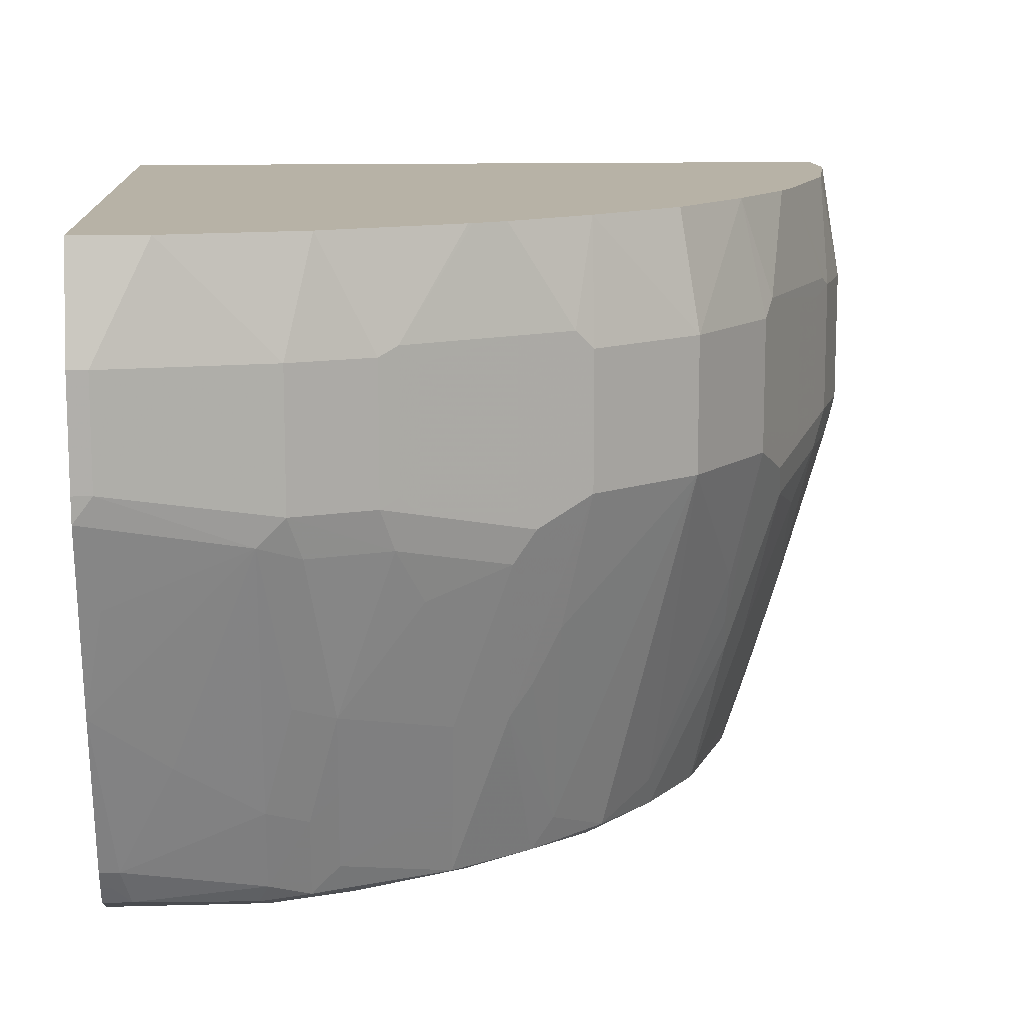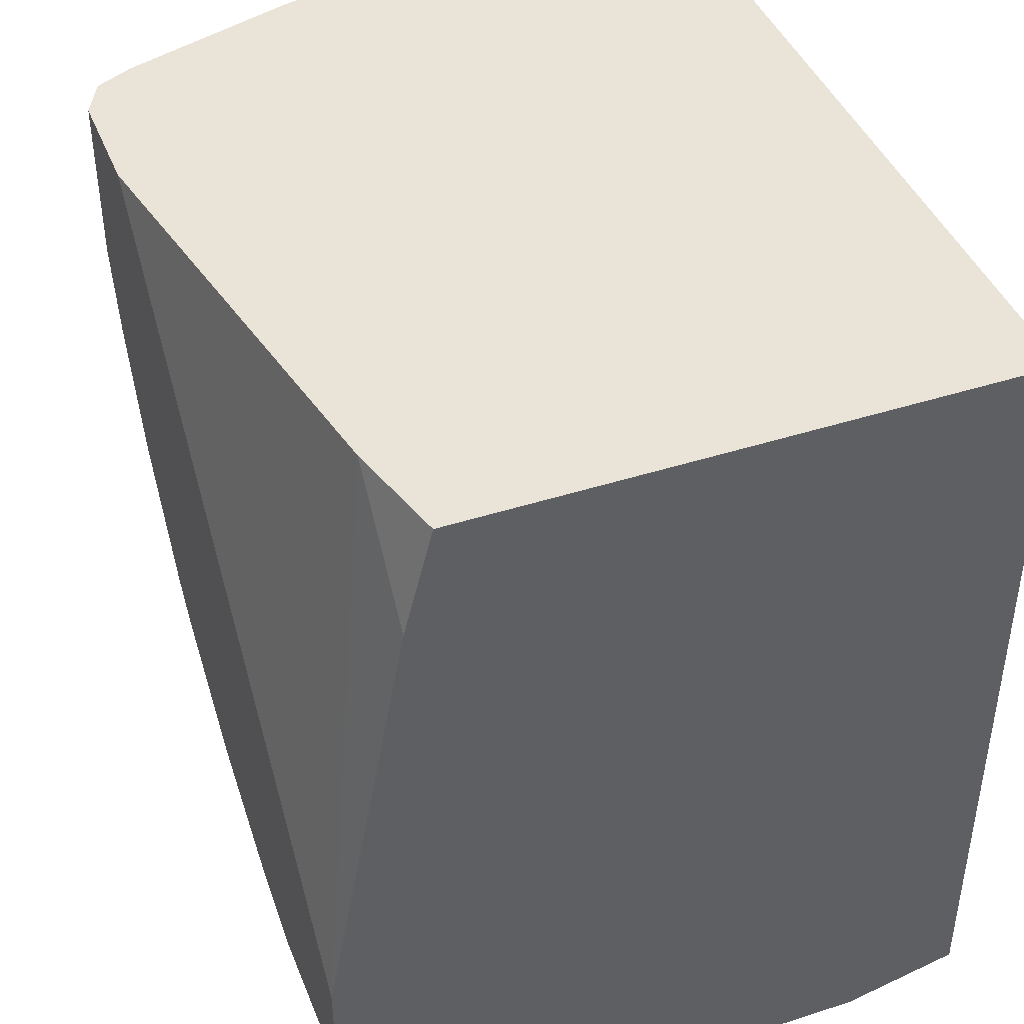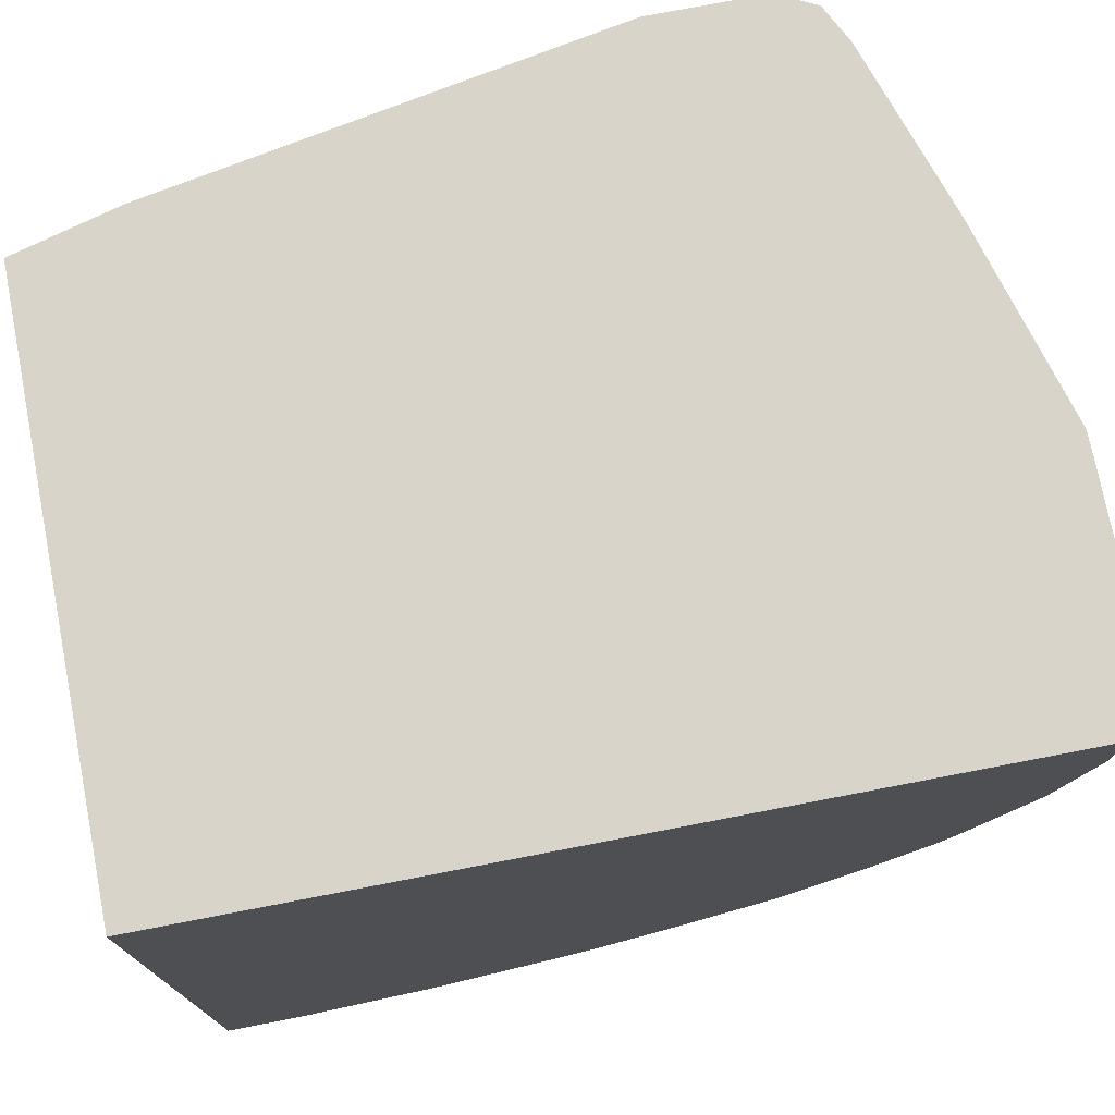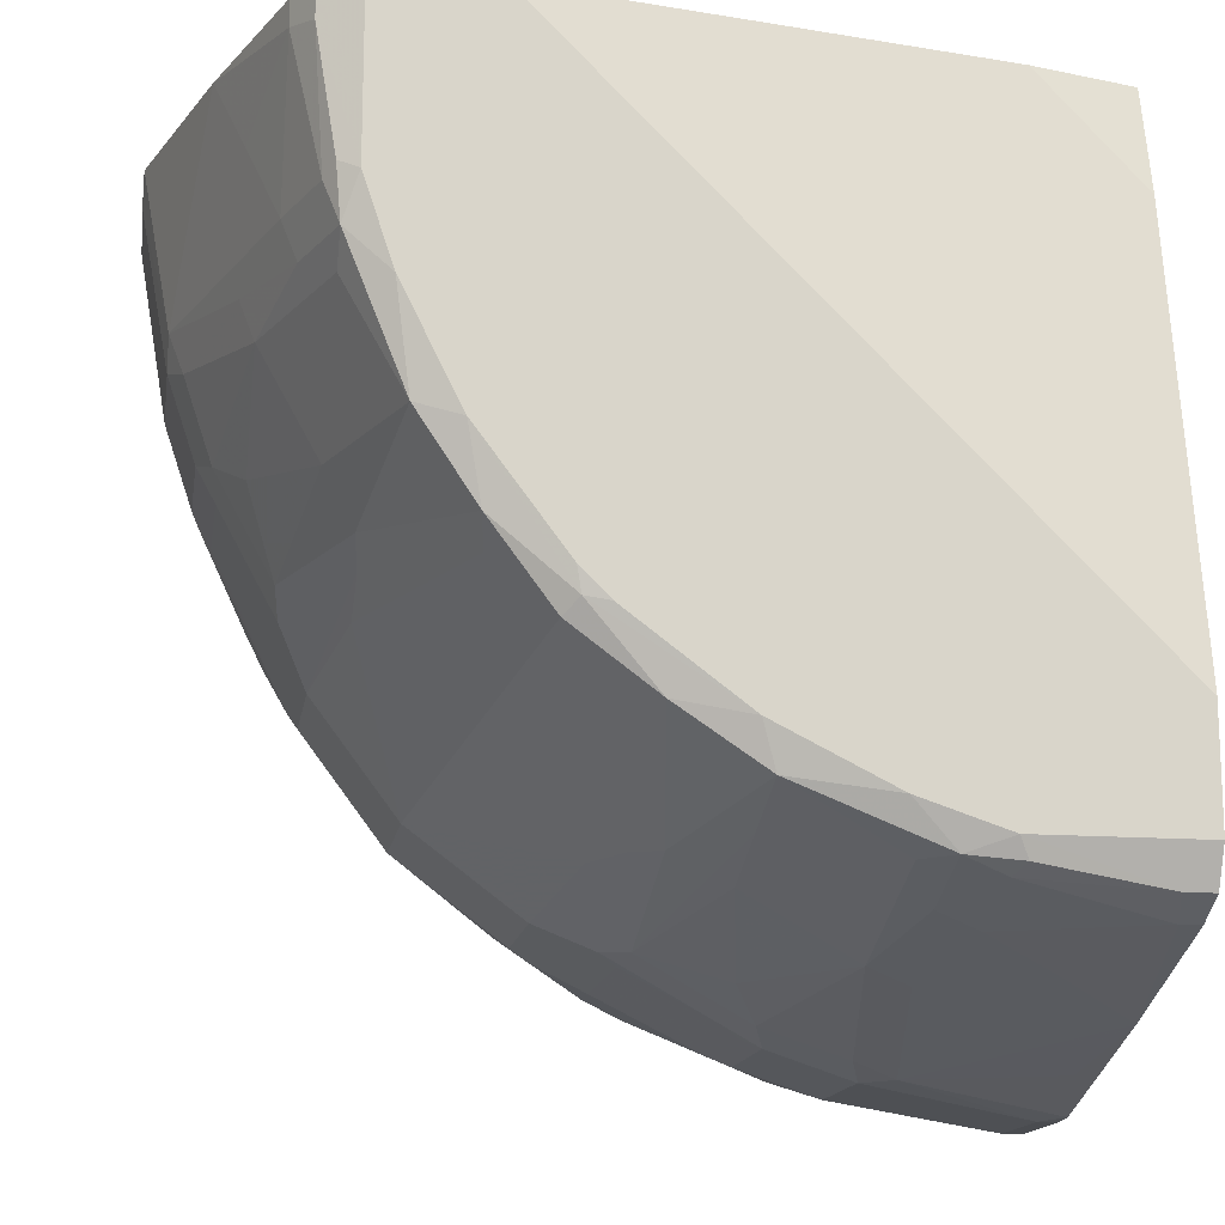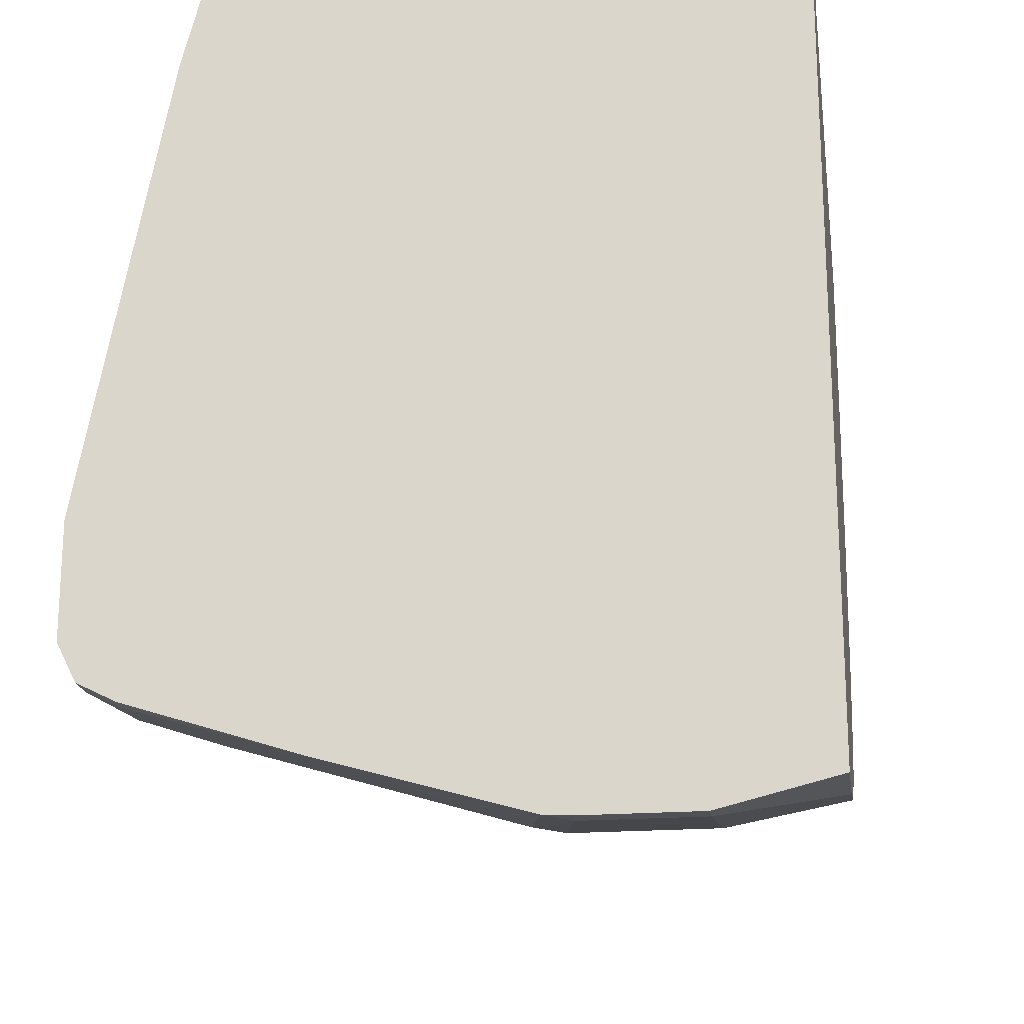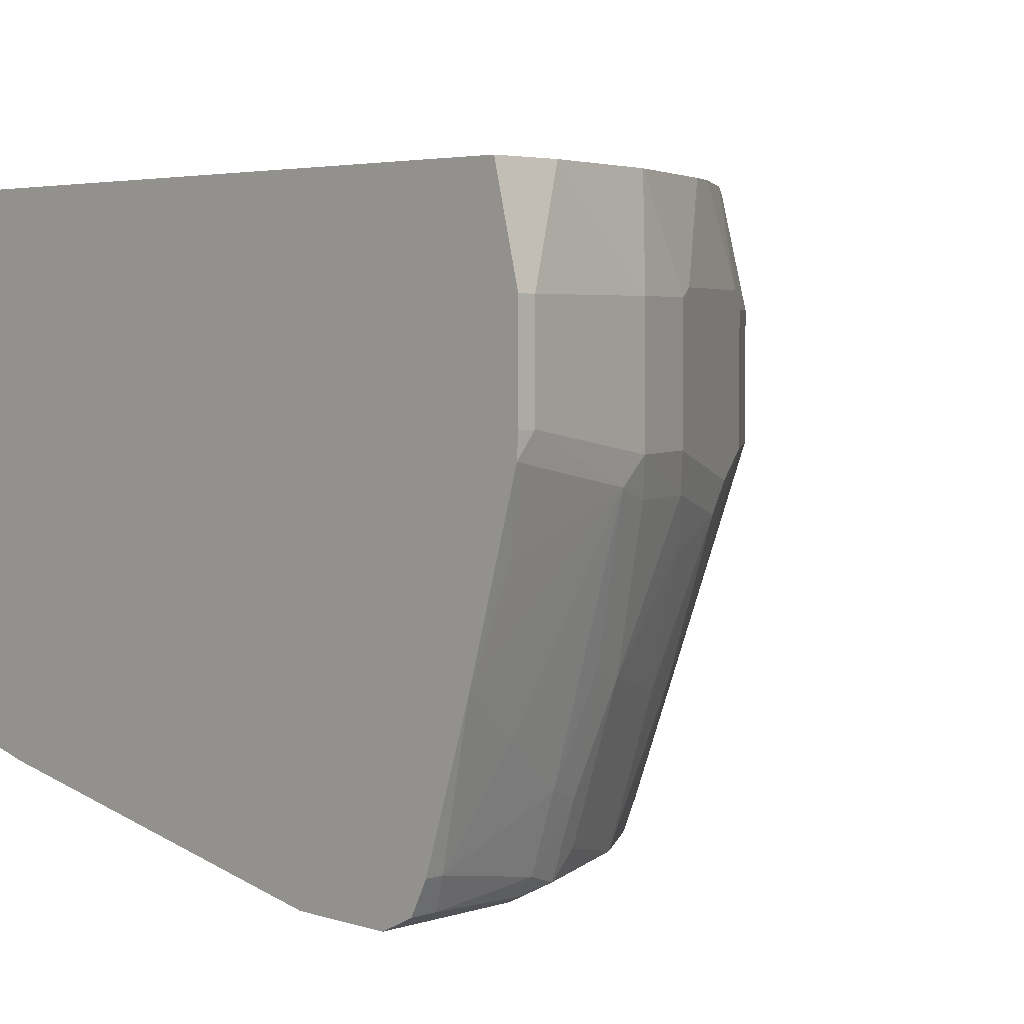
<metadata>
{"format":"obj","ext":"obj","renderer":"f3d","projection":"perspective","resolution":1024,"background":"white","views":[{"elev":12.3,"azim":176.3,"up":"+Y"},{"elev":43.0,"azim":69.1,"up":"+Z"},{"elev":75.3,"azim":169.1,"up":"+Z"},{"elev":-15.1,"azim":-8.9,"up":"+Z"},{"elev":-19.9,"azim":98.3,"up":"+Z"},{"elev":4.2,"azim":134.7,"up":"+Y"}]}
</metadata>
<code>
v -0.005377 -0.4051 -0.001577
v -0.536 -0.4051 -0.001577
v -0.005377 -0.7762 -0.001577
v -0.005377 -0.4051 -0.5359
v -0.5544 -0.4805 -0.001577
v -0.536 -0.4051 -0.05548
v -0.07396 -0.7947 -0.001577
v -0.005377 -0.7947 -0.07393
v -0.005377 -0.4805 -0.5544
v -0.05547 -0.4051 -0.5359
v -0.5544 -0.5545 -0.001577
v -0.5544 -0.4805 -0.01852
v -0.536 -0.4805 -0.1294
v -0.5175 -0.4051 -0.1479
v -0.3696 -0.8501 -0.001577
v -0.005377 -0.8501 -0.3696
v -0.005377 -0.5545 -0.5544
v -0.01849 -0.4805 -0.5544
v -0.1294 -0.4805 -0.5359
v -0.1479 -0.4051 -0.5174
v -0.5541 -0.5726 -0.001577
v -0.5544 -0.5545 -0.01852
v -0.536 -0.5729 -0.1294
v -0.5175 -0.4805 -0.1848
v -0.4805 -0.4051 -0.2403
v -0.4435 -0.8501 -0.001577
v -0.005377 -0.8501 -0.4435
v -0.01849 -0.5545 -0.5544
v -0.005377 -0.5719 -0.5534
v -0.1848 -0.4805 -0.5174
v -0.1294 -0.5729 -0.5359
v -0.1971 -0.4744 -0.5113
v -0.2403 -0.4051 -0.4805
v -0.5171 -0.702 -0.001577
v -0.536 -0.5914 -0.1109
v -0.5267 -0.6007 -0.1387
v -0.5175 -0.5729 -0.1848
v -0.5113 -0.4744 -0.1972
v -0.5052 -0.4867 -0.2095
v -0.479 -0.4051 -0.2432
v -0.4682 -0.8378 -0.001577
v -0.4435 -0.8501 -0.1109
v -0.1109 -0.8501 -0.4435
v -0.005377 -0.8474 -0.4489
v -0.1109 -0.5914 -0.5359
v -0.01849 -0.6283 -0.5359
v -0.005377 -0.7012 -0.5164
v -0.1848 -0.5729 -0.5174
v -0.1386 -0.6007 -0.5267
v -0.1941 -0.6007 -0.5082
v -0.1971 -0.5668 -0.5113
v -0.2095 -0.4867 -0.5051
v -0.2711 -0.4744 -0.4743
v -0.2432 -0.4051 -0.4791
v -0.4805 -0.8132 -0.01852
v -0.4805 -0.8132 -0.001577
v -0.499 -0.7392 -0.05548
v -0.499 -0.7023 -0.1294
v -0.4805 -0.7762 -0.1109
v -0.5082 -0.6007 -0.1941
v -0.4897 -0.7115 -0.1571
v -0.5052 -0.5791 -0.2095
v -0.472 -0.4051 -0.2573
v -0.4559 -0.4744 -0.308
v -0.4867 -0.4867 -0.2465
v -0.4682 -0.8378 -0.02469
v -0.4559 -0.844 -0.1048
v -0.4528 -0.8409 -0.1387
v -0.425 -0.8501 -0.1664
v -0.1663 -0.8501 -0.425
v -0.1386 -0.8409 -0.4528
v -0.1048 -0.844 -0.4558
v -0.02467 -0.8378 -0.4682
v -0.005377 -0.8378 -0.4682
v -0.1294 -0.7023 -0.499
v -0.05547 -0.7392 -0.499
v -0.1109 -0.7762 -0.4805
v -0.005377 -0.8132 -0.4805
v -0.01849 -0.8132 -0.4805
v -0.2095 -0.5791 -0.5051
v -0.1571 -0.7115 -0.4897
v -0.2126 -0.6376 -0.4897
v -0.268 -0.6191 -0.4713
v -0.2711 -0.5853 -0.4743
v -0.308 -0.4744 -0.4558
v -0.2526 -0.4051 -0.4743
v -0.462 -0.8316 -0.1109
v -0.4712 -0.7855 -0.1387
v -0.4712 -0.6191 -0.268
v -0.4897 -0.6376 -0.2126
v -0.4528 -0.73 -0.231
v -0.4528 -0.8224 -0.1571
v -0.4867 -0.5791 -0.2465
v -0.4682 -0.5976 -0.2834
v -0.4682 -0.4051 -0.2649
v -0.4312 -0.4051 -0.3203
v -0.4497 -0.4867 -0.3203
v -0.4559 -0.5668 -0.308
v -0.4158 -0.8409 -0.231
v -0.4066 -0.8501 -0.2033
v -0.2403 -0.8501 -0.3881
v -0.2311 -0.8409 -0.4158
v -0.1571 -0.8224 -0.4528
v -0.1386 -0.7855 -0.4713
v -0.1109 -0.8316 -0.462
v -0.01236 -0.8255 -0.4743
v -0.005377 -0.8255 -0.4743
v -0.005377 -0.8185 -0.4778
v -0.2833 -0.5976 -0.4682
v -0.1571 -0.7669 -0.4713
v -0.2311 -0.73 -0.4528
v -0.3203 -0.5791 -0.4497
v -0.2311 -0.7855 -0.4343
v -0.268 -0.73 -0.4343
v -0.2649 -0.4051 -0.4682
v -0.3203 -0.4867 -0.4497
v -0.3203 -0.4051 -0.4312
v -0.4497 -0.5791 -0.3203
v -0.4343 -0.73 -0.268
v -0.4343 -0.7855 -0.231
v -0.3819 -0.4051 -0.3819
v -0.3942 -0.4867 -0.3943
v -0.3789 -0.8409 -0.2865
v -0.3881 -0.8501 -0.2403
v -0.2864 -0.8409 -0.3788
v -0.3141 -0.8501 -0.3326
v -0.3296 -0.8471 -0.3296
v -0.3018 -0.6715 -0.4312
v -0.3942 -0.5791 -0.3943
v -0.3018 -0.8193 -0.3757
v -0.2833 -0.7084 -0.4312
v -0.4312 -0.6715 -0.3018
v -0.4312 -0.7084 -0.2834
v -0.3757 -0.8193 -0.3018
v -0.3388 -0.8378 -0.3388
v -0.3326 -0.8501 -0.3142
f 75 104 81
f 68 88 92
f 68 87 88
f 67 87 68
f 66 87 67
f 64 93 65
f 64 97 118
f 64 118 98
f 64 96 97
f 64 95 96
f 63 95 64
f 62 94 89
f 64 98 93
f 68 92 99
f 70 101 102
f 69 99 100
f 70 102 71
f 71 103 104
f 71 104 105
f 71 105 72
f 71 102 103
f 72 105 73
f 73 105 79
f 73 79 106
f 73 106 107
f 73 107 74
f 75 77 104
f 76 79 77
f 62 93 94
f 68 99 69
f 61 92 88
f 53 84 112
f 61 91 120
f 45 46 47
f 77 79 105
f 45 47 76
f 45 76 77
f 45 77 75
f 47 78 79
f 47 79 76
f 48 50 80
f 48 80 51
f 49 81 50
f 50 81 82
f 50 82 83
f 50 83 80
f 52 80 84
f 61 120 92
f 52 84 53
f 53 116 85
f 53 85 115
f 53 115 86
f 53 86 54
f 55 57 59
f 55 59 87
f 55 87 66
f 58 88 59
f 58 61 88
f 59 88 87
f 60 62 89
f 60 89 90
f 60 90 61
f 61 90 91
f 53 112 116
f 77 105 104
f 103 110 104
f 79 108 106
f 102 114 113
f 102 113 103
f 103 113 110
f 106 108 107
f 112 114 128
f 112 128 129
f 112 129 122
f 112 122 116
f 114 125 130
f 114 130 131
f 114 131 128
f 116 122 117
f 117 122 121
f 118 129 132
f 102 125 114
f 118 132 133
f 119 133 123
f 123 133 134
f 123 134 135
f 123 135 127
f 123 127 124
f 124 127 136
f 125 127 135
f 125 135 130
f 126 136 127
f 128 131 130
f 128 130 129
f 129 130 135
f 129 135 134
f 45 81 49
f 118 133 119
f 78 108 79
f 101 127 125
f 101 125 102
f 80 83 109
f 80 109 84
f 81 104 110
f 81 110 113
f 81 113 111
f 81 111 82
f 82 111 83
f 83 112 109
f 83 111 113
f 83 113 114
f 83 114 112
f 84 109 112
f 85 116 117
f 85 117 115
f 101 126 127
f 89 94 118
f 89 119 120
f 89 120 91
f 89 91 90
f 92 120 99
f 93 98 118
f 93 118 94
f 96 121 122
f 96 122 97
f 97 122 129
f 97 129 118
f 99 120 119
f 99 119 123
f 99 123 124
f 99 124 100
f 89 118 119
f 45 75 81
f 11 22 21
f 43 73 44
f 1 95 63
f 1 63 40
f 1 40 25
f 1 25 14
f 1 14 6
f 1 6 2
f 2 6 12
f 2 12 5
f 3 7 8
f 4 9 18
f 4 18 10
f 5 12 22
f 5 22 11
f 6 13 12
f 6 14 13
f 7 15 16
f 7 16 8
f 9 17 28
f 9 28 18
f 10 18 19
f 10 19 20
f 12 13 23
f 12 23 22
f 13 14 24
f 13 24 37
f 13 37 23
f 14 25 24
f 15 26 42
f 15 42 69
f 1 96 95
f 1 121 96
f 1 117 121
f 1 115 117
f 129 134 132
f 1 2 5
f 1 5 11
f 1 11 21
f 1 21 34
f 1 34 56
f 1 56 41
f 1 41 26
f 1 26 15
f 1 15 7
f 1 7 3
f 1 3 8
f 1 8 16
f 1 16 27
f 15 69 100
f 1 27 44
f 1 74 107
f 1 107 108
f 1 108 78
f 1 78 47
f 1 47 29
f 1 29 17
f 1 17 9
f 1 9 4
f 1 4 10
f 1 10 20
f 1 20 33
f 1 33 54
f 1 54 86
f 1 86 115
f 1 44 74
f 15 100 124
f 15 124 136
f 15 136 126
f 31 49 50
f 31 50 48
f 32 51 80
f 32 80 52
f 32 52 53
f 32 53 54
f 32 54 33
f 34 55 56
f 34 35 57
f 34 57 55
f 35 36 58
f 35 58 59
f 35 59 57
f 36 60 61
f 31 45 49
f 36 61 58
f 38 40 63
f 38 63 64
f 38 64 39
f 39 64 65
f 39 65 93
f 39 93 62
f 41 56 55
f 41 55 66
f 42 66 67
f 42 67 68
f 42 68 69
f 43 70 71
f 43 71 72
f 43 72 73
f 37 62 60
f 44 73 74
f 30 51 32
f 29 47 46
f 15 126 101
f 15 101 70
f 15 70 43
f 15 43 27
f 15 27 16
f 17 29 28
f 18 28 31
f 18 31 19
f 19 30 20
f 19 31 48
f 19 48 30
f 20 30 32
f 20 32 33
f 21 22 35
f 30 48 51
f 21 35 34
f 23 36 35
f 23 37 60
f 23 60 36
f 24 25 38
f 24 38 39
f 24 39 62
f 24 62 37
f 25 40 38
f 26 41 66
f 26 66 42
f 27 43 44
f 28 29 45
f 28 45 31
f 29 46 45
f 22 23 35
f 132 134 133

</code>
